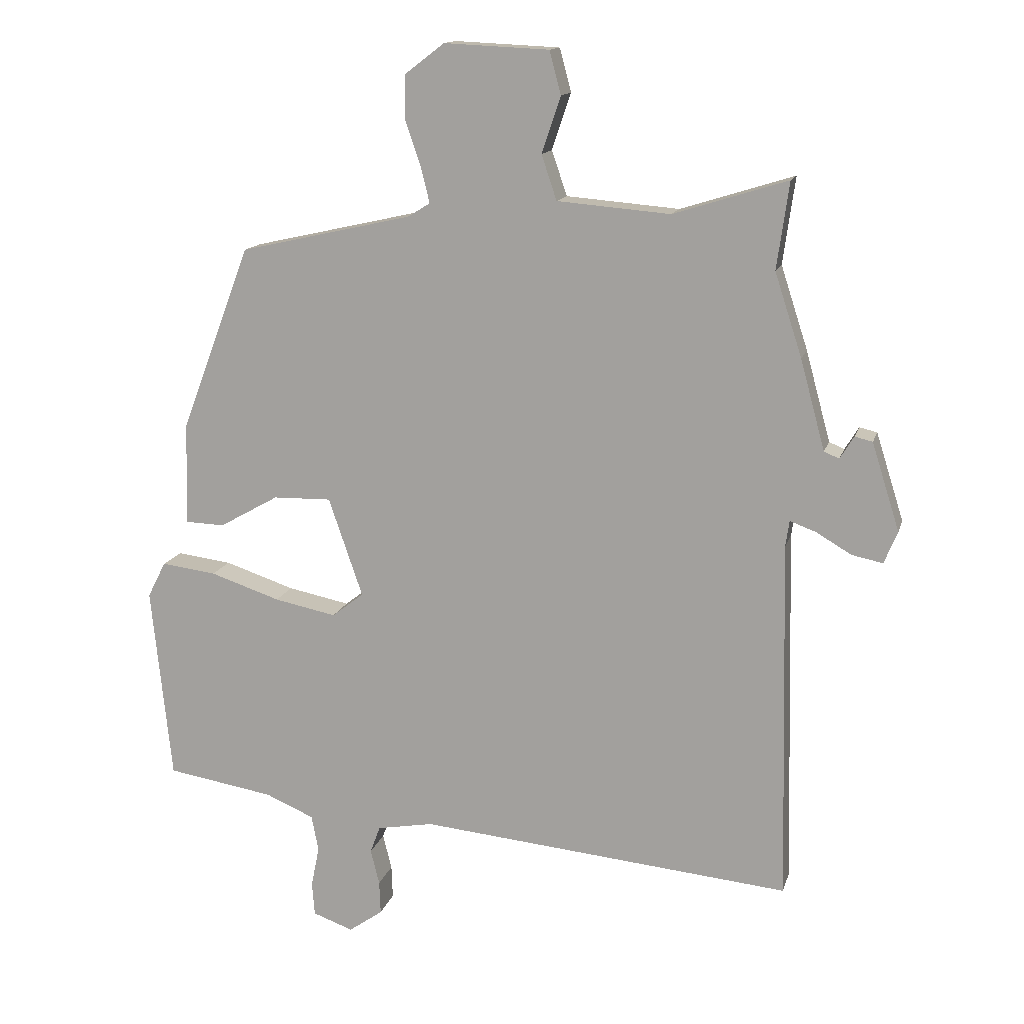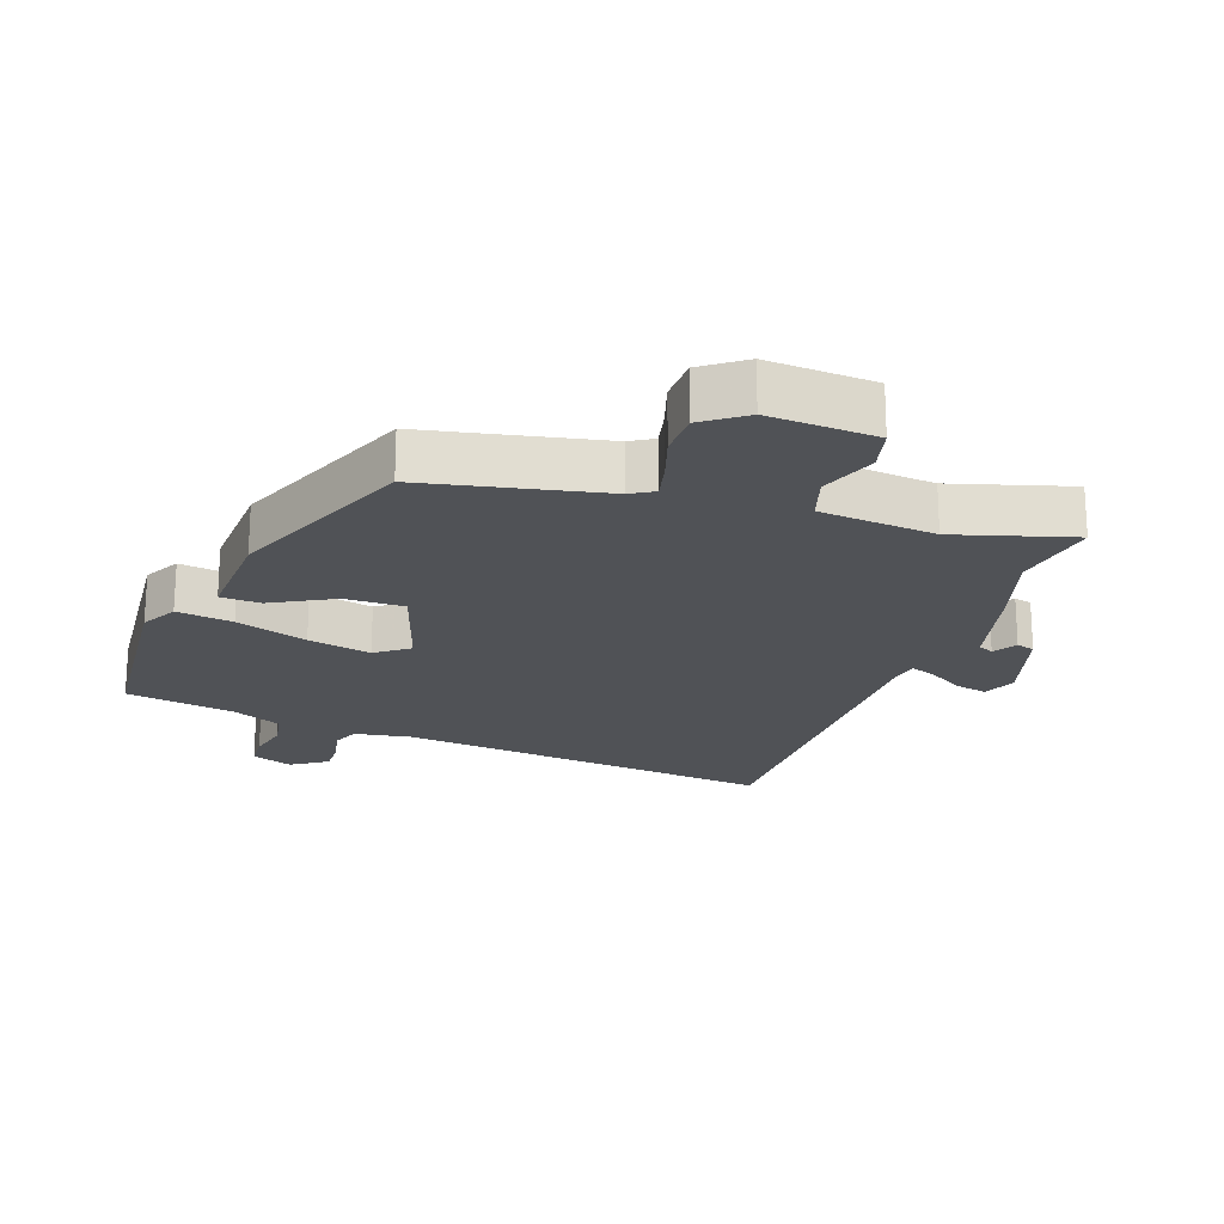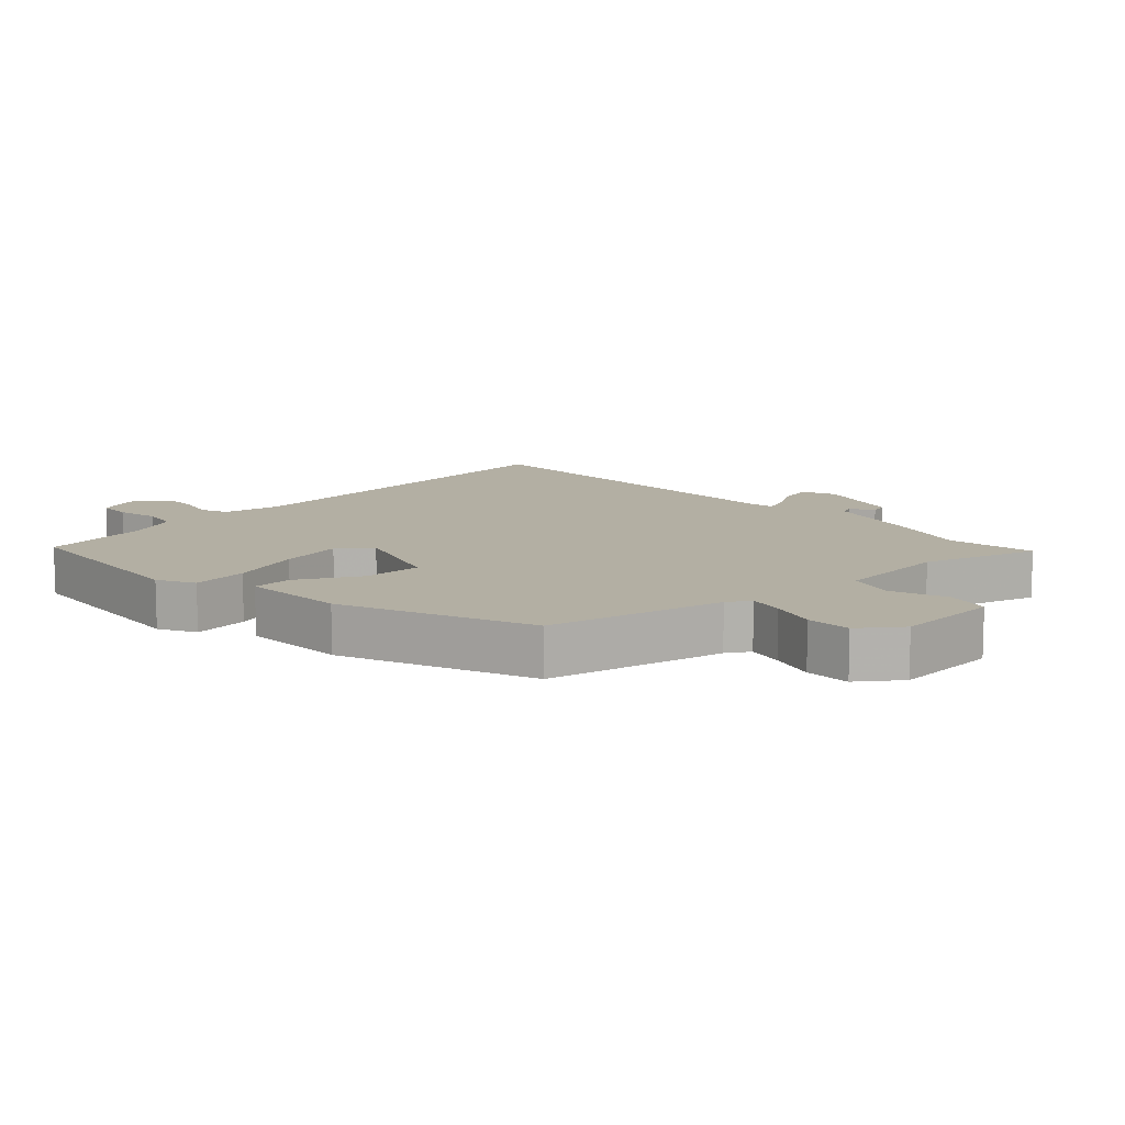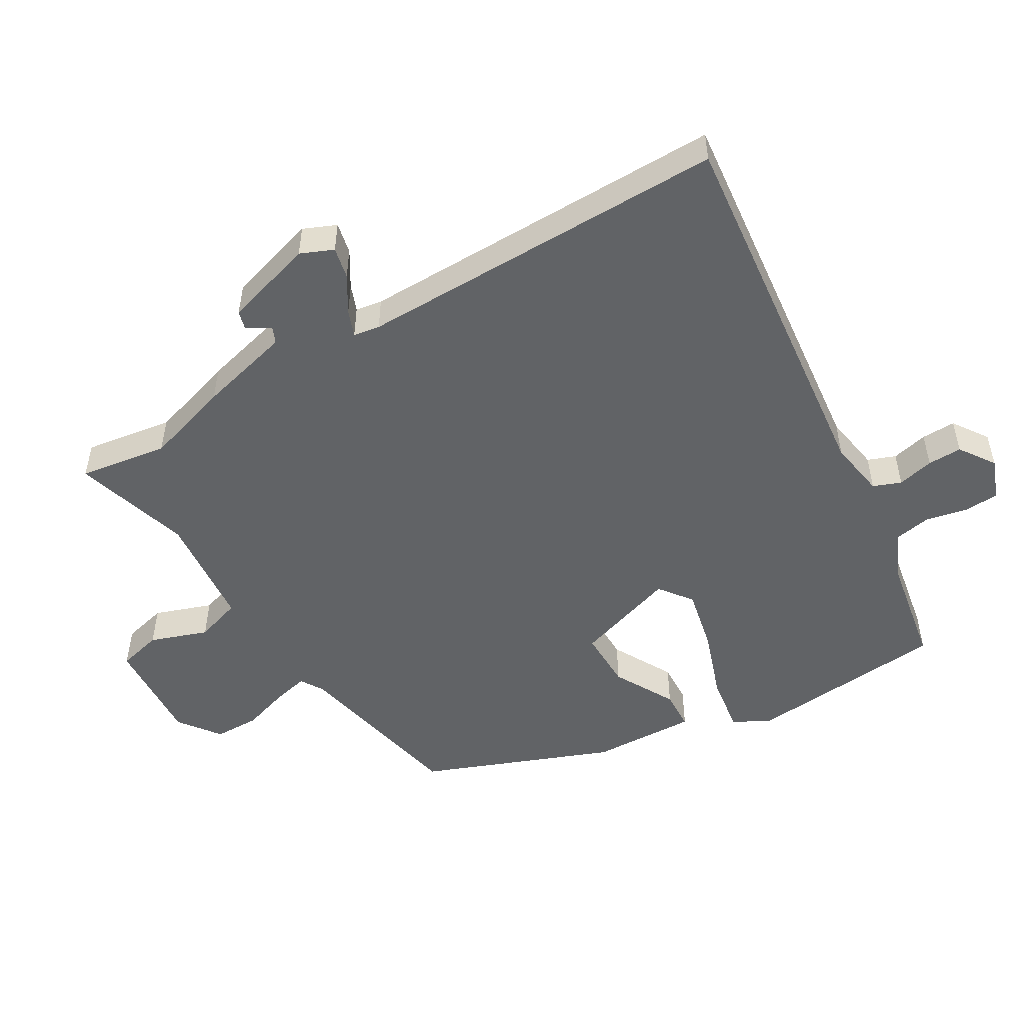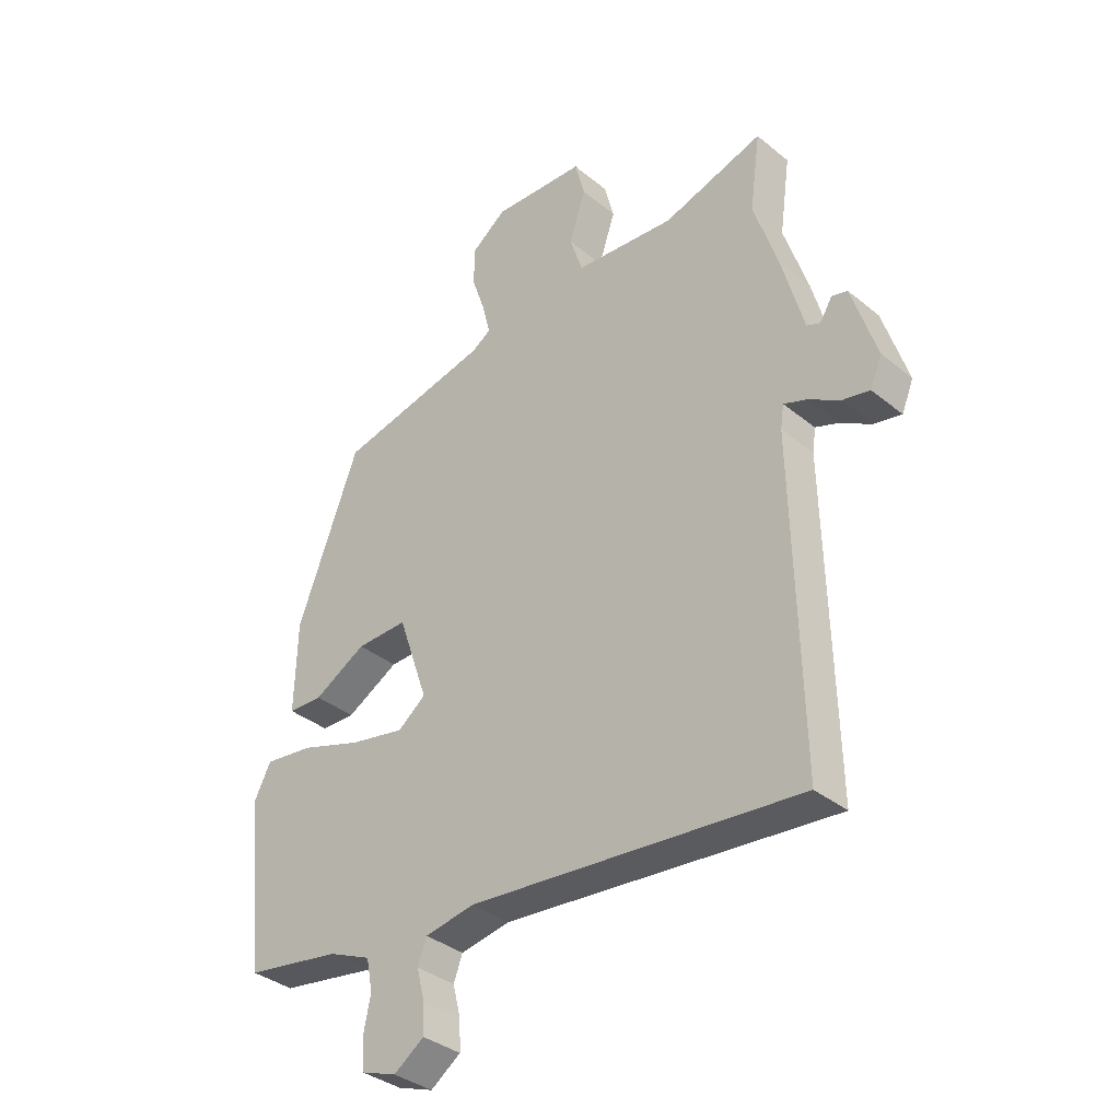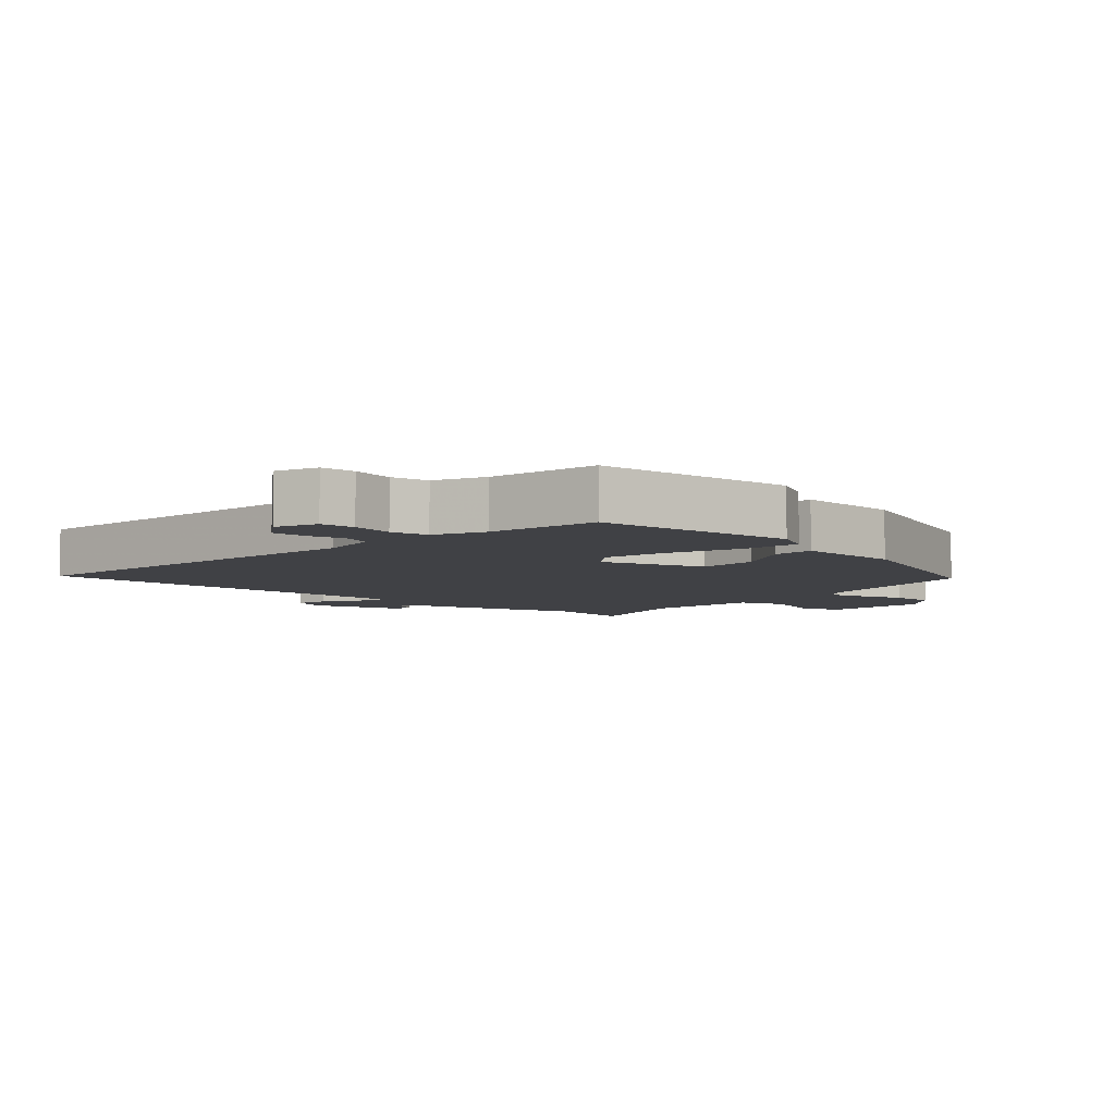
<metadata>
{"format":"obj","ext":"obj","renderer":"f3d","projection":"perspective","resolution":1024,"background":"white","views":[{"elev":14.1,"azim":14.2,"up":"+Z"},{"elev":-20.6,"azim":-20.3,"up":"+Y"},{"elev":11.1,"azim":-43.9,"up":"+Y"},{"elev":-50.8,"azim":119.8,"up":"+Y"},{"elev":-35.8,"azim":43.2,"up":"+Z"},{"elev":-5.9,"azim":-133.2,"up":"+Y"}]}
</metadata>
<code>
v 0.514 0.07 0.601
v 0.495 0.07 0.464
v 0.538 0.07 0.332
v 0.577 0.07 0.189
v 0.601 0.07 0.179
v 0.623 0.07 0.215
v 0.651 0.07 0.208
v 0.695 0.07 0.069
v 0.674 0.07 0.018
v 0.625 0.07 0.028
v 0.569 0.07 0.061
v 0.528 0.07 0.076
v 0.522 0.07 0.035
v 0.535 0.07 -0.539
v -0.056 0.07 -0.482
v -0.145 0.07 -0.498
v -0.161 0.07 -0.541
v -0.147 0.07 -0.597
v -0.145 0.07 -0.65
v -0.199 0.07 -0.688
v -0.263 0.07 -0.665
v -0.267 0.07 -0.612
v -0.254 0.07 -0.547
v -0.265 0.07 -0.49
v -0.342 0.07 -0.457
v -0.512 0.07 -0.429
v -0.544 0.07 -0.12
v -0.515 0.07 -0.063
v -0.428 0.07 -0.074
v -0.317 0.07 -0.111
v -0.219 0.07 -0.131
v -0.169 0.07 -0.092
v -0.223 0.07 0.065
v -0.315 0.07 0.063
v -0.409 0.07 0.01
v -0.471 0.07 0.012
v -0.467 0.07 0.174
v -0.356 0.07 0.468
v -0.083 0.07 0.529
v -0.048 0.07 0.551
v -0.062 0.07 0.607
v -0.086 0.07 0.678
v -0.086 0.07 0.748
v -0.023 0.07 0.796
v 0.143 0.07 0.788
v 0.161 0.07 0.72
v 0.131 0.07 0.631
v 0.155 0.07 0.56
v 0.334 0.07 0.545
v 0.514 0 0.601
v 0.495 0 0.464
v 0.538 0 0.332
v 0.577 0 0.189
v 0.601 0 0.179
v 0.623 0 0.215
v 0.651 0 0.208
v 0.695 0 0.069
v 0.674 0 0.018
v 0.625 0 0.028
v 0.569 0 0.061
v 0.528 0 0.076
v 0.522 0 0.035
v 0.535 0 -0.539
v -0.056 0 -0.482
v -0.145 0 -0.498
v -0.161 0 -0.541
v -0.147 0 -0.597
v -0.145 0 -0.65
v -0.199 0 -0.688
v -0.263 0 -0.665
v -0.267 0 -0.612
v -0.254 0 -0.547
v -0.265 0 -0.49
v -0.342 0 -0.457
v -0.512 0 -0.429
v -0.544 0 -0.12
v -0.515 0 -0.063
v -0.428 0 -0.074
v -0.317 0 -0.111
v -0.219 0 -0.131
v -0.169 0 -0.092
v -0.223 0 0.065
v -0.315 0 0.063
v -0.409 0 0.01
v -0.471 0 0.012
v -0.467 0 0.174
v -0.356 0 0.468
v -0.083 0 0.529
v -0.048 0 0.551
v -0.062 0 0.607
v -0.086 0 0.678
v -0.086 0 0.748
v -0.023 0 0.796
v 0.143 0 0.788
v 0.161 0 0.72
v 0.131 0 0.631
v 0.155 0 0.56
v 0.334 0 0.545
f 44 45 46 47
f 44 47 48
f 41 42 43 44
f 40 41 44 48
f 39 40 48 49
f 37 38 39 49
f 34 35 36 37
f 33 34 37 49
f 27 28 29 30
f 25 26 27 30
f 24 25 30 31
f 23 24 31 32
f 21 22 23
f 20 21 23 32
f 17 18 19 20
f 13 14 15
f 12 13 15 16
f 8 9 10 11
f 8 11 12
f 5 6 7 8
f 4 5 8 12
f 2 3 4 12
f 33 49 1 2
f 32 33 2 12
f 17 20 32
f 16 17 32
f 12 16 32
f 96 95 94 93
f 97 96 93
f 93 92 91 90
f 97 93 90 89
f 98 97 89 88
f 98 88 87 86
f 86 85 84 83
f 98 86 83 82
f 79 78 77 76
f 79 76 75 74
f 80 79 74 73
f 81 80 73 72
f 72 71 70
f 81 72 70 69
f 69 68 67 66
f 64 63 62
f 65 64 62 61
f 60 59 58 57
f 61 60 57
f 57 56 55 54
f 61 57 54 53
f 61 53 52 51
f 51 50 98 82
f 61 51 82 81
f 81 69 66
f 81 66 65
f 81 65 61
f 1 50 51 2
f 2 51 52 3
f 3 52 53 4
f 4 53 54 5
f 5 54 55 6
f 6 55 56 7
f 7 56 57 8
f 8 57 58 9
f 9 58 59 10
f 10 59 60 11
f 11 60 61 12
f 12 61 62 13
f 13 62 63 14
f 14 63 64 15
f 15 64 65 16
f 16 65 66 17
f 17 66 67 18
f 18 67 68 19
f 19 68 69 20
f 20 69 70 21
f 21 70 71 22
f 22 71 72 23
f 23 72 73 24
f 24 73 74 25
f 25 74 75 26
f 26 75 76 27
f 27 76 77 28
f 28 77 78 29
f 29 78 79 30
f 30 79 80 31
f 31 80 81 32
f 32 81 82 33
f 33 82 83 34
f 34 83 84 35
f 35 84 85 36
f 36 85 86 37
f 37 86 87 38
f 38 87 88 39
f 39 88 89 40
f 40 89 90 41
f 41 90 91 42
f 42 91 92 43
f 43 92 93 44
f 44 93 94 45
f 45 94 95 46
f 46 95 96 47
f 47 96 97 48
f 48 97 98 49
f 49 98 50 1

</code>
